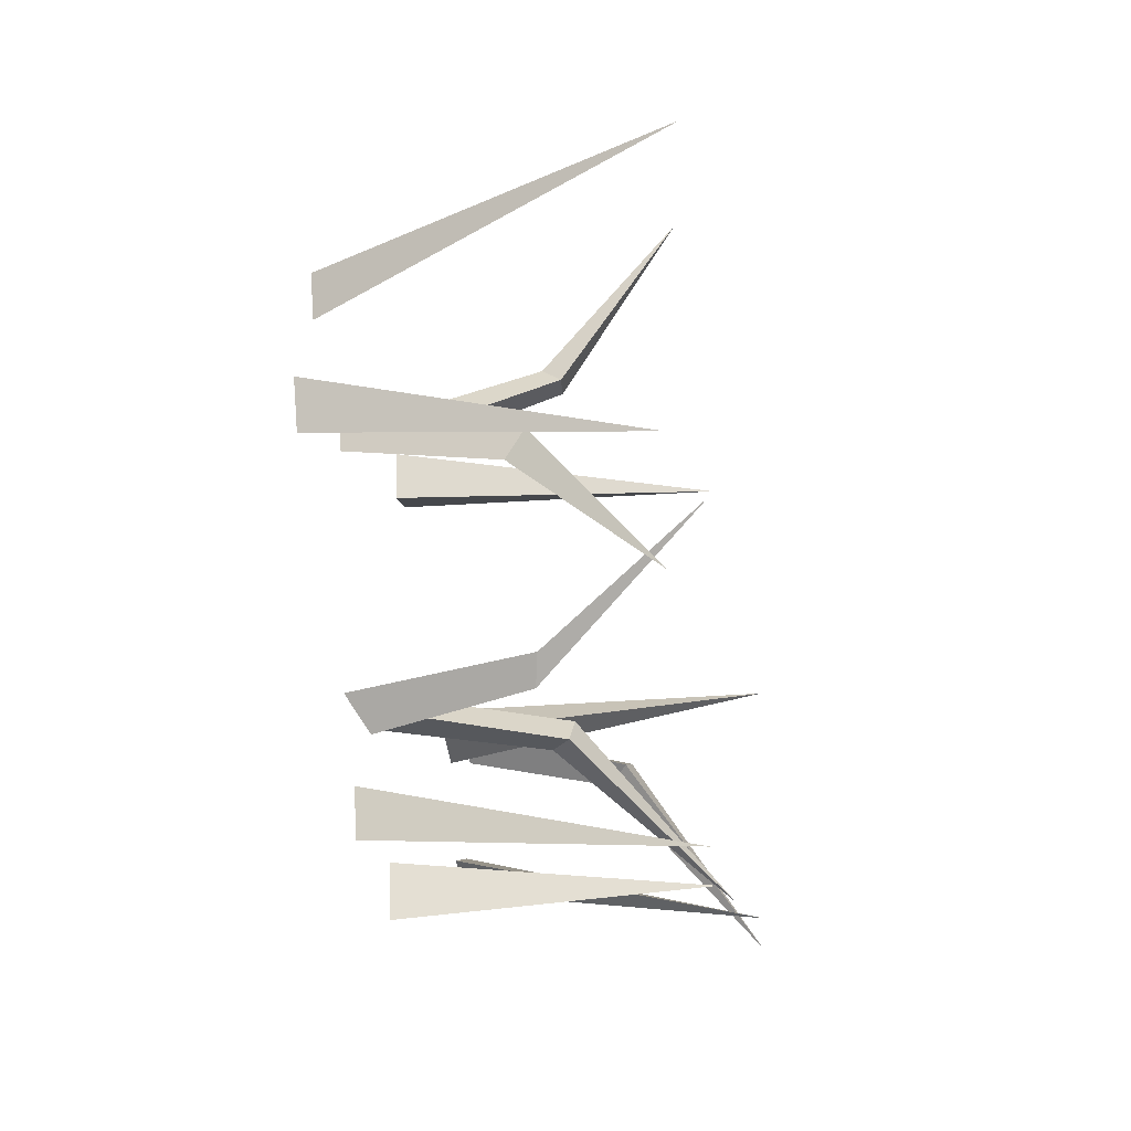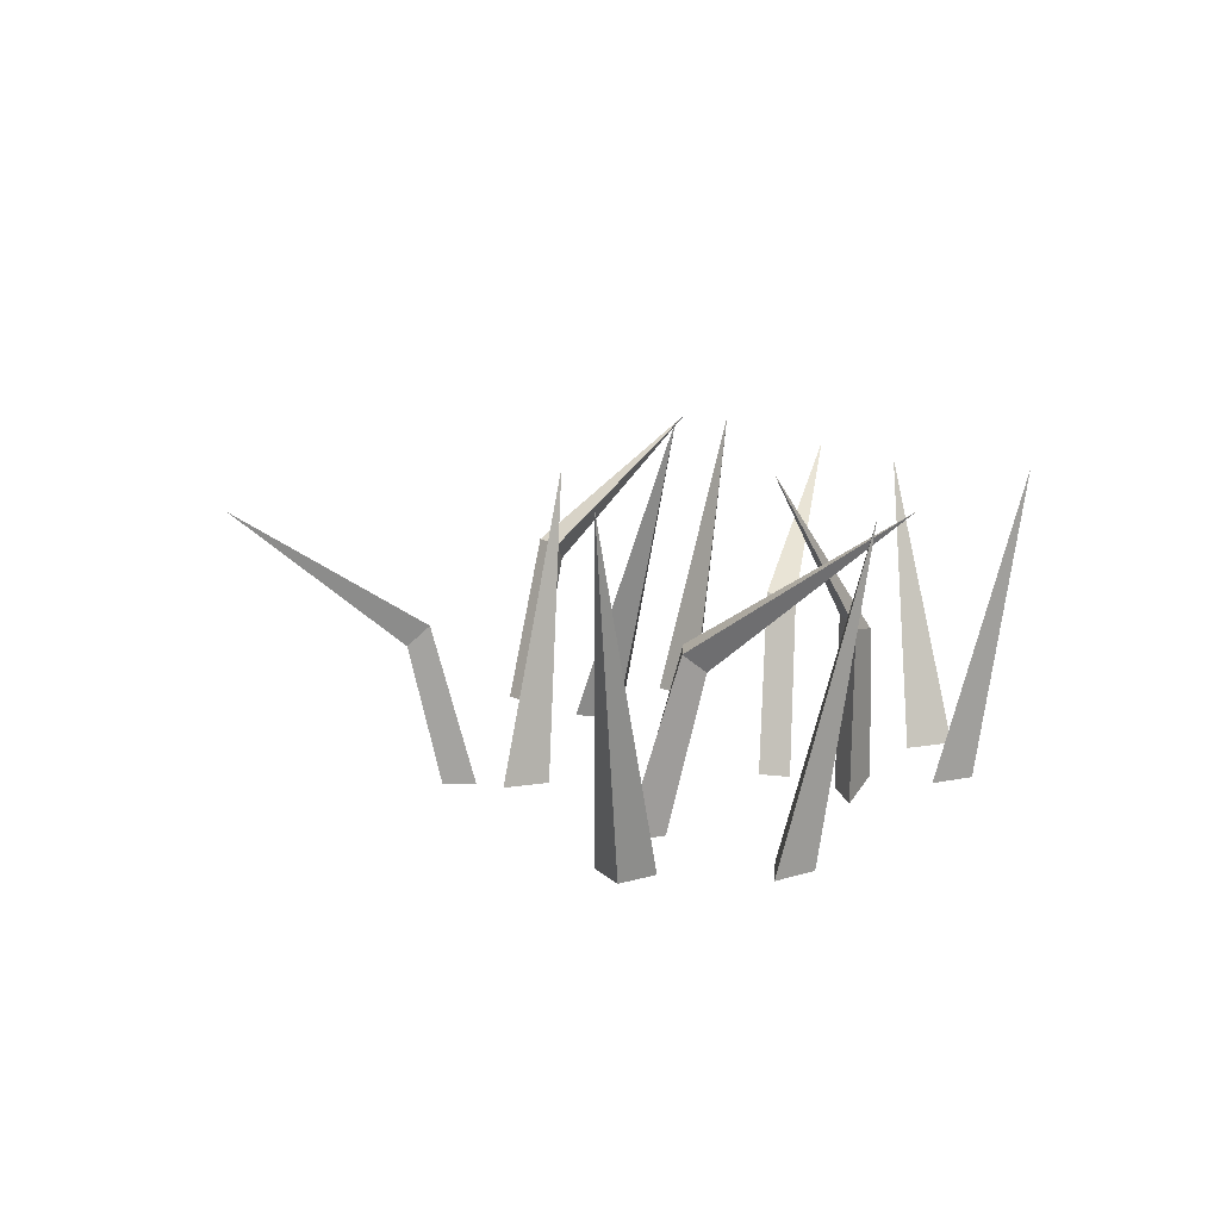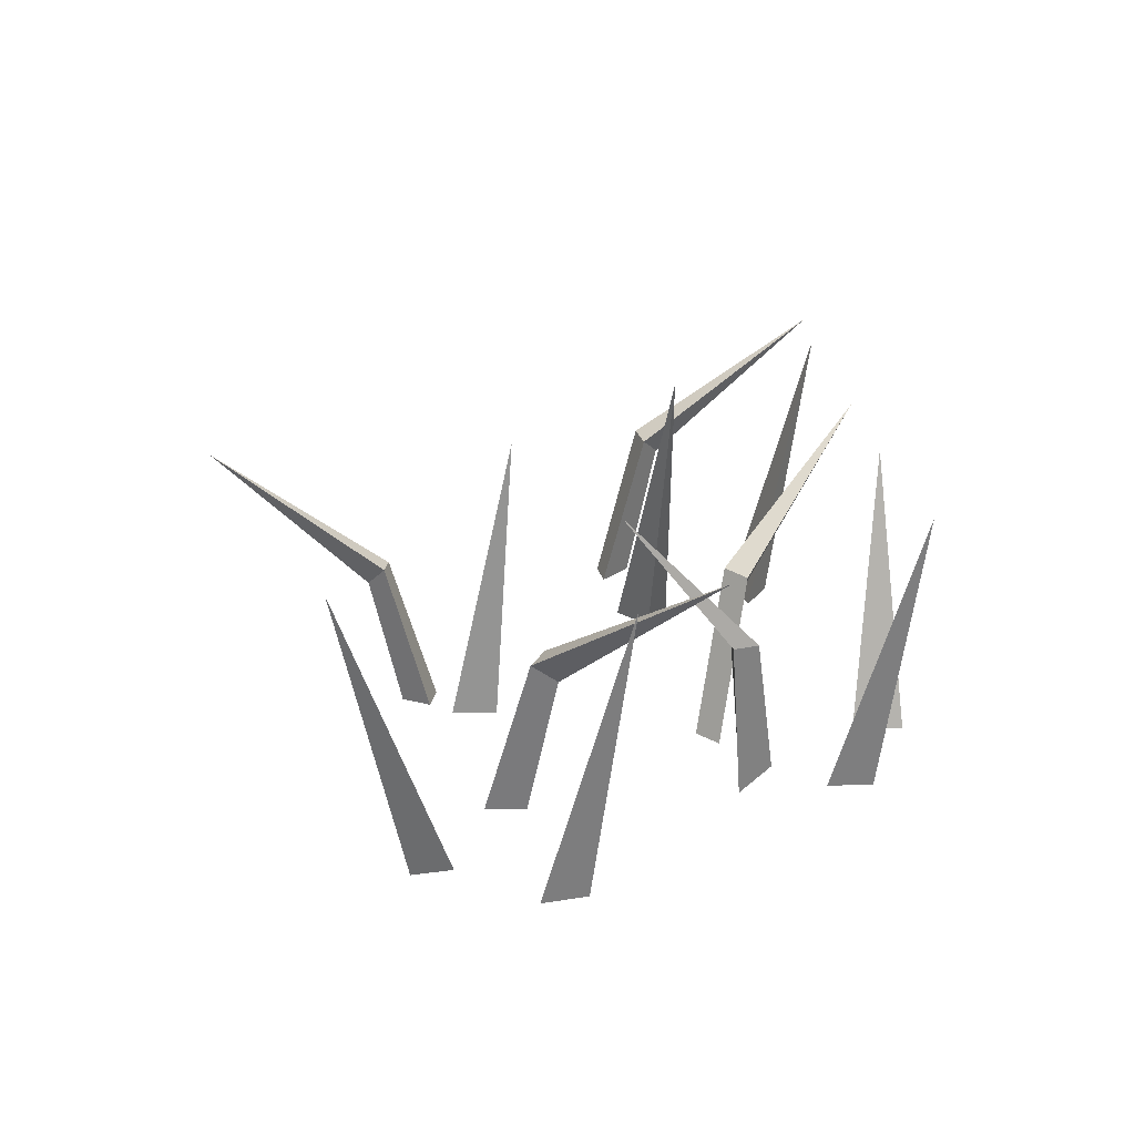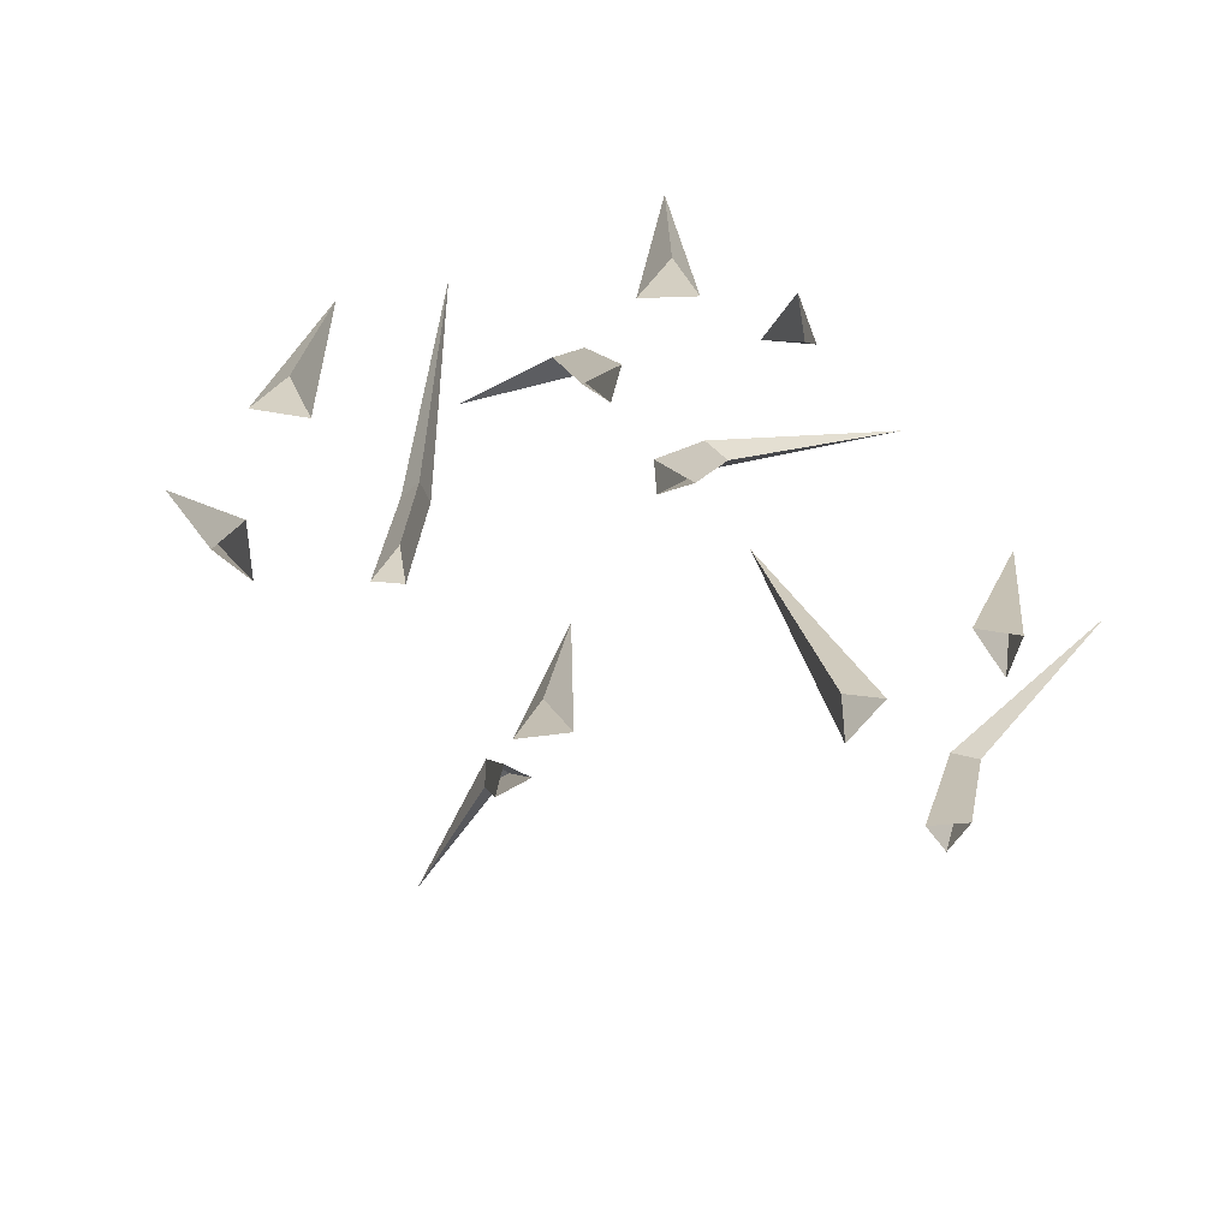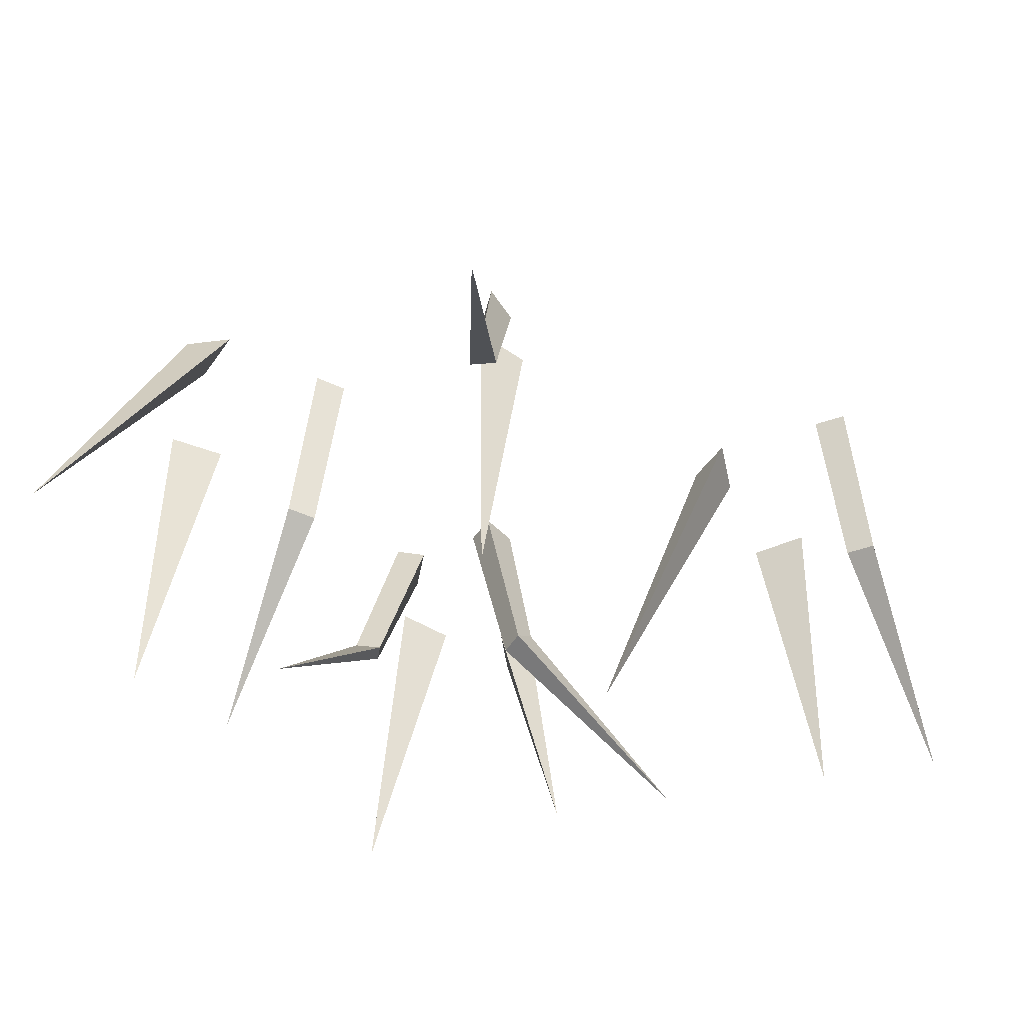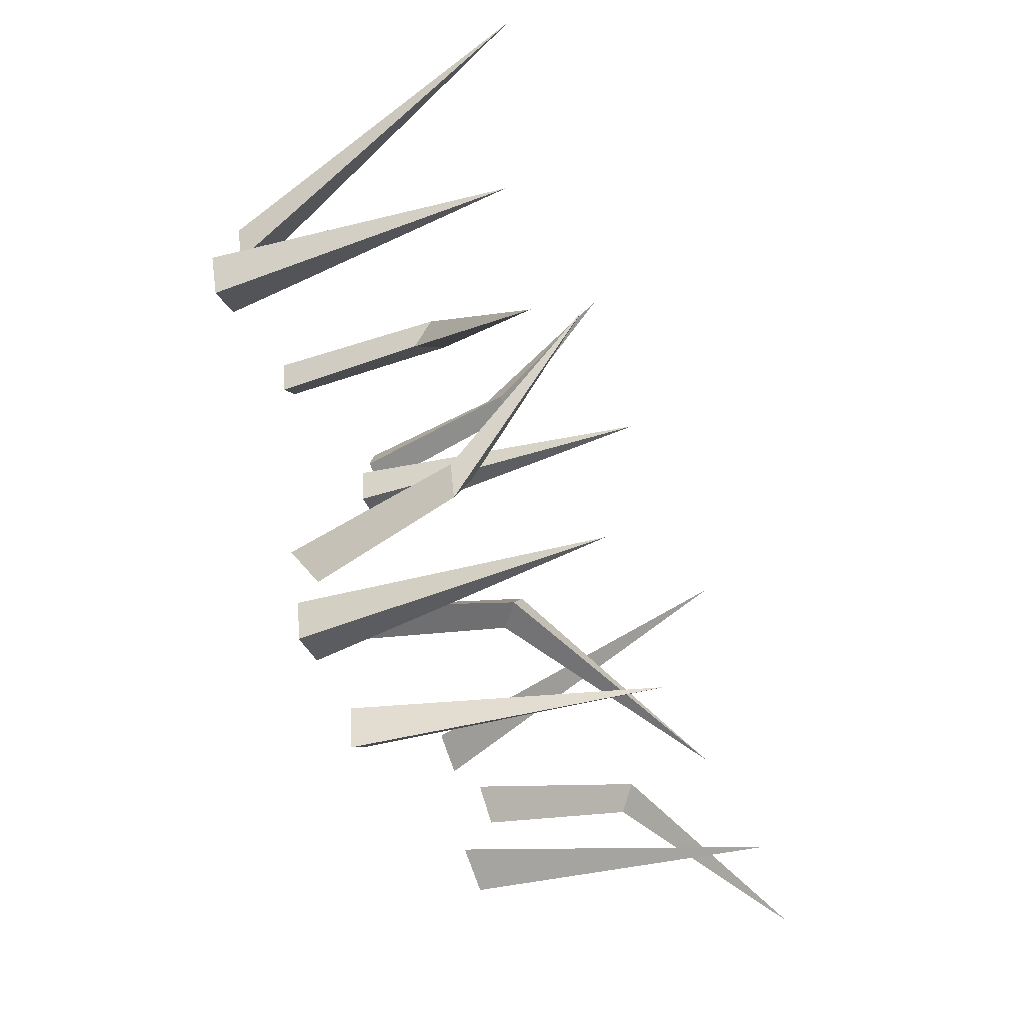
<metadata>
{"format":"obj","ext":"obj","renderer":"f3d","projection":"perspective","resolution":1024,"background":"white","views":[{"elev":-31.3,"azim":99.7,"up":"+Z"},{"elev":11.2,"azim":74.6,"up":"+Y"},{"elev":24.9,"azim":98.9,"up":"+Y"},{"elev":-78.7,"azim":151.3,"up":"+Y"},{"elev":37.8,"azim":-177.0,"up":"+Z"},{"elev":-59.9,"azim":111.3,"up":"+Z"}]}
</metadata>
<code>
g Grass3D_b_06
v 0.4077 -0.05593 0.03728
v 0.4798 -0.05593 0.06327
v 0.4541 -0.05593 0.004133
v 0.4746 0.3606 -0.0557
v 0.2517 -0.06519 0.1788
v 0.241 -0.06519 0.1217
v 0.2122 -0.06519 0.1611
v 0.2685 0.1687 0.1105
v 0.2569 0.1417 0.07533
v 0.2311 0.1731 0.09758
v 0.3517 0.3453 -0.155
v 0.4203 -0.05593 0.1862
v 0.3776 -0.05593 0.2499
v 0.4412 -0.05593 0.2393
v 0.5653 0.3975 0.2993
v 0.06562 -0.05593 -0.3175
v 0.1317 -0.05593 -0.2786
v 0.1174 -0.05593 -0.3415
v 0.1487 0.3606 -0.3964
v 0.01992 -0.06519 -0.1193
v -0.03821 -0.06519 -0.1183
v -0.004073 -0.06519 -0.0833
v -0.04468 0.1687 -0.1472
v -0.08127 0.1417 -0.1416
v -0.06359 0.1731 -0.1124
v -0.2928 0.3453 -0.2731
v 0.1405 -0.0728 -0.1585
v 0.1083 -0.04526 -0.1999
v 0.09862 -0.06177 -0.1544
v 0.1812 0.1692 -0.1472
v 0.1508 0.162 -0.1789
v 0.1441 0.1817 -0.1388
v 0.2613 0.3847 -0.005996
v -0.0245 -0.04895 -0.3067
v -0.03554 -0.04895 -0.3774
v -0.07244 -0.04895 -0.3299
v -0.1306 0.3397 -0.3199
v -0.0584 -0.05593 0.2285
v 0.004071 -0.05593 0.2731
v -0.004691 -0.05593 0.2092
v -0.02303 0.3606 0.1859
v -0.04098 -0.04964 0.3065
v -0.01271 -0.04964 0.3509
v -0.001845 -0.04964 0.308
v -0.03198 0.1622 0.3696
v -0.01035 0.1377 0.3952
v 0.003794 0.1661 0.3678
v -0.01191 0.3221 0.6207
v -0.495 -0.05593 -0.08898
v -0.4263 -0.05593 -0.1233
v -0.4869 -0.05593 -0.1455
v -0.516 0.3606 -0.2016
v -0.5002 -0.06519 0.1216
v -0.5489 -0.06519 0.08984
v -0.5402 -0.06519 0.1379
v -0.538 0.1687 0.06226
v -0.5714 0.1417 0.04637
v -0.5731 0.1731 0.08041
v -0.6727 0.3453 -0.1812
v -0.3785 -0.05593 0.004643
v -0.3618 -0.05593 0.07953
v -0.3256 -0.05593 0.02616
v -0.1966 0.3975 -0.02222
f 1 4 3
f 2 3 4
f 2 4 1
f 9 10 11
f 6 7 10 9
f 5 6 9 8
f 7 5 8 10
f 10 8 11
f 8 9 11
f 12 15 14
f 13 14 15
f 13 15 12
f 16 19 18
f 17 18 19
f 17 19 16
f 24 25 26
f 21 22 25 24
f 20 21 24 23
f 22 20 23 25
f 25 23 26
f 23 24 26
f 31 32 33
f 28 29 32 31
f 27 28 31 30
f 29 27 30 32
f 32 30 33
f 30 31 33
f 34 37 36
f 35 36 37
f 35 37 34
f 38 41 40
f 39 40 41
f 39 41 38
f 46 47 48
f 43 44 47 46
f 42 43 46 45
f 44 42 45 47
f 47 45 48
f 45 46 48
f 49 52 51
f 50 51 52
f 50 52 49
f 57 58 59
f 54 55 58 57
f 53 54 57 56
f 55 53 56 58
f 58 56 59
f 56 57 59
f 60 63 62
f 61 62 63
f 61 63 60

</code>
